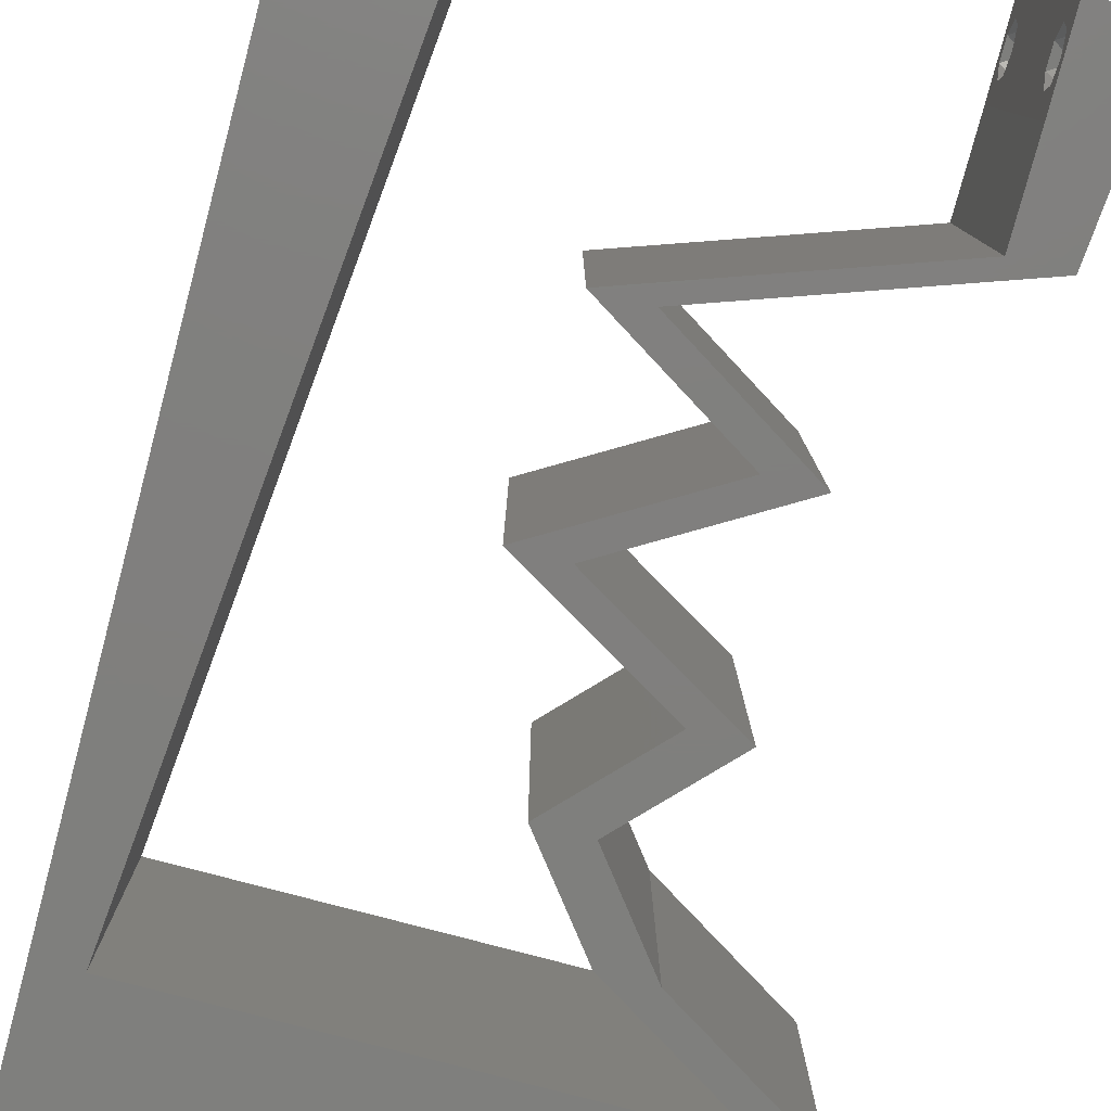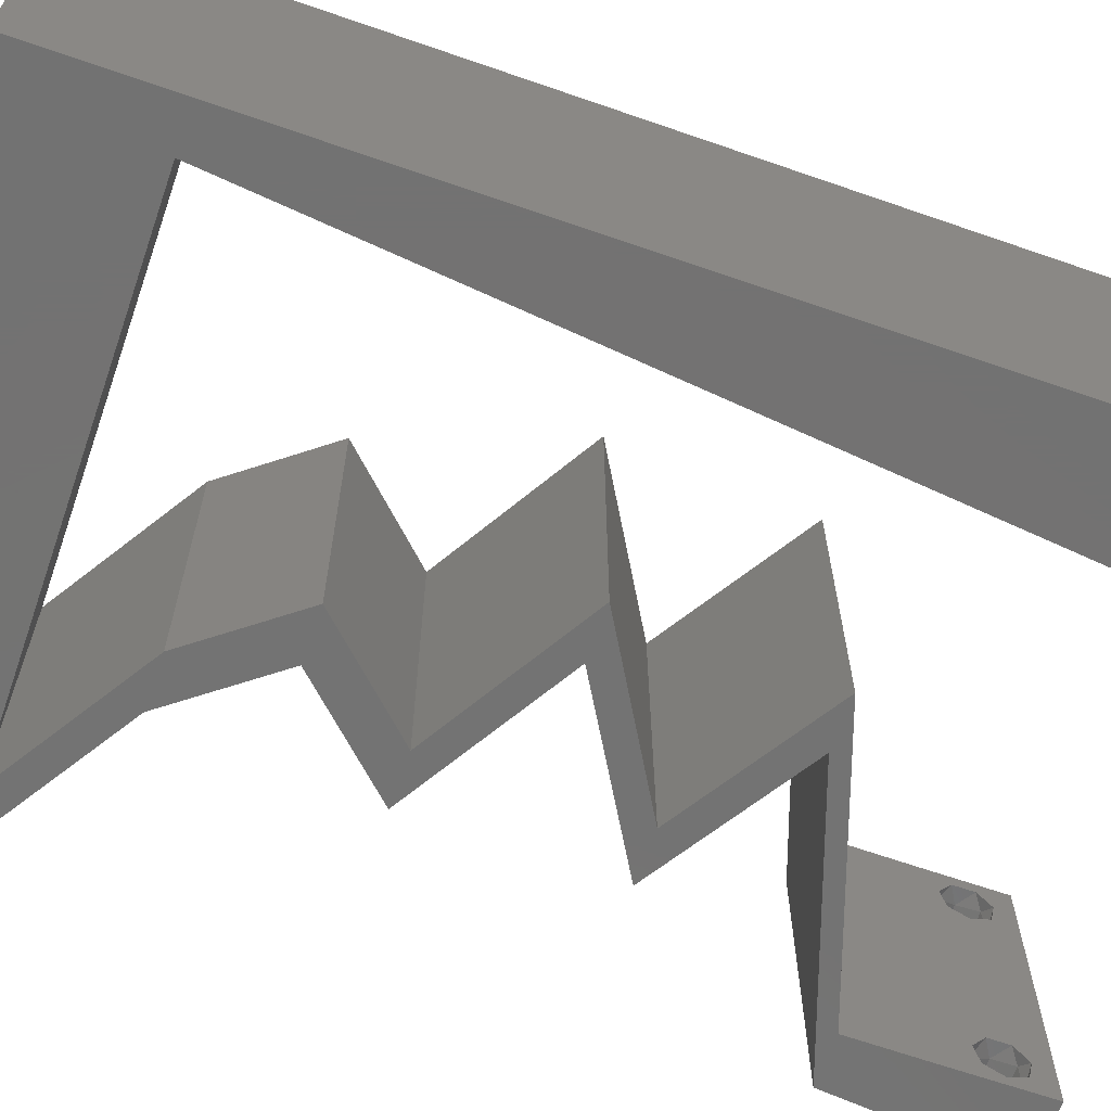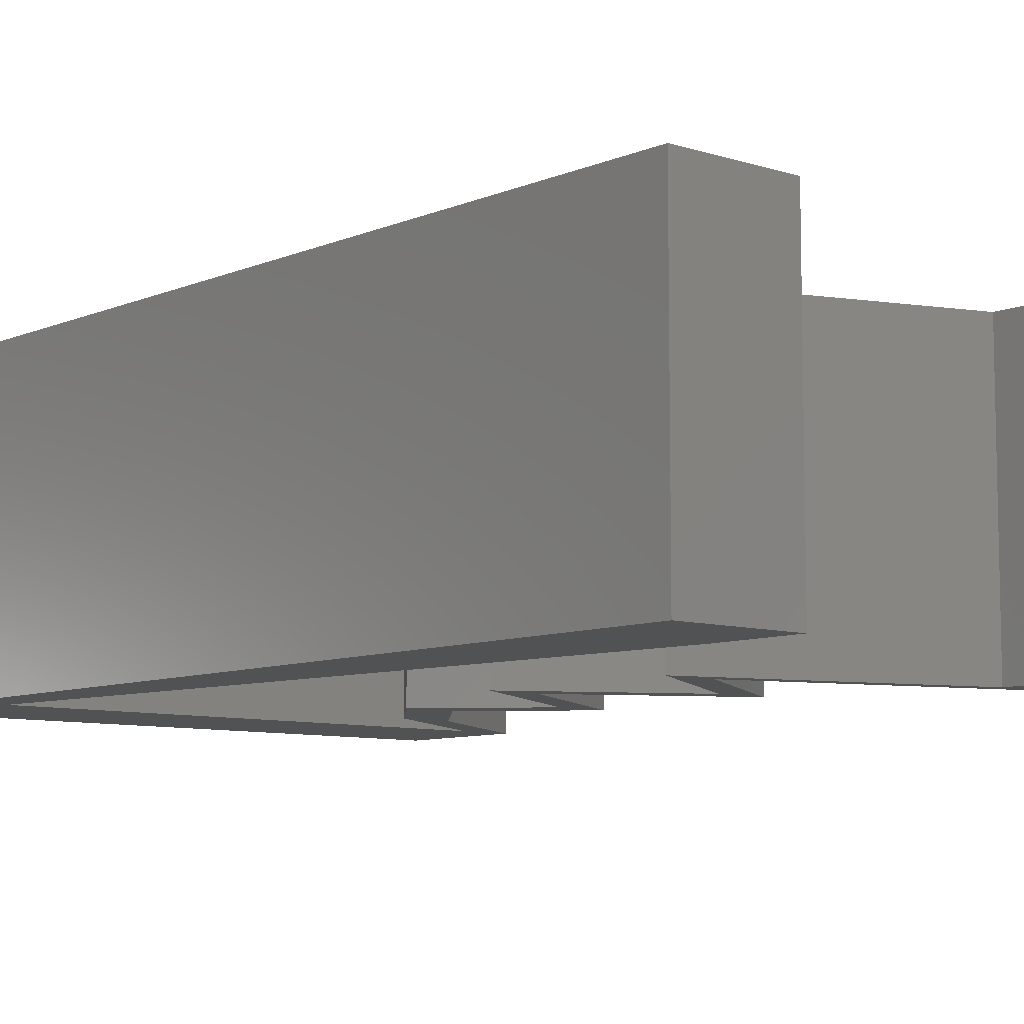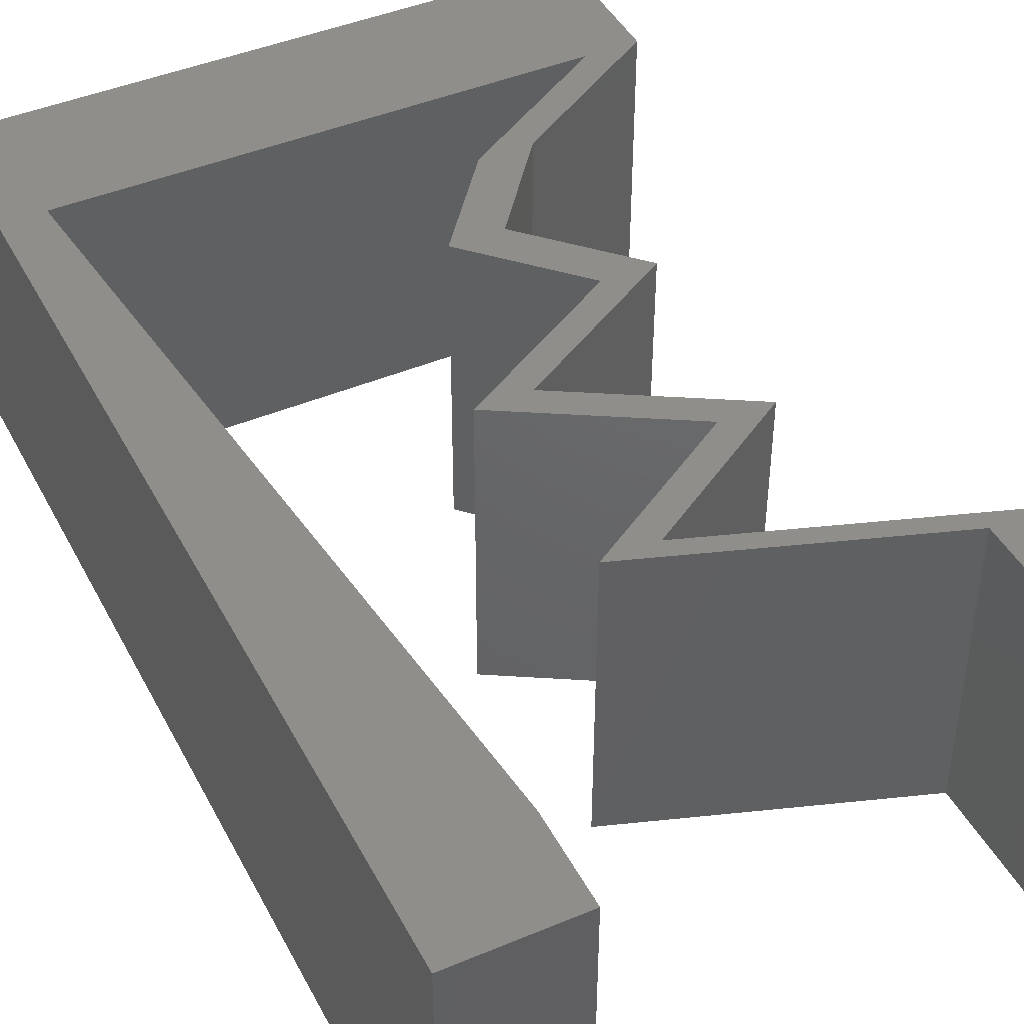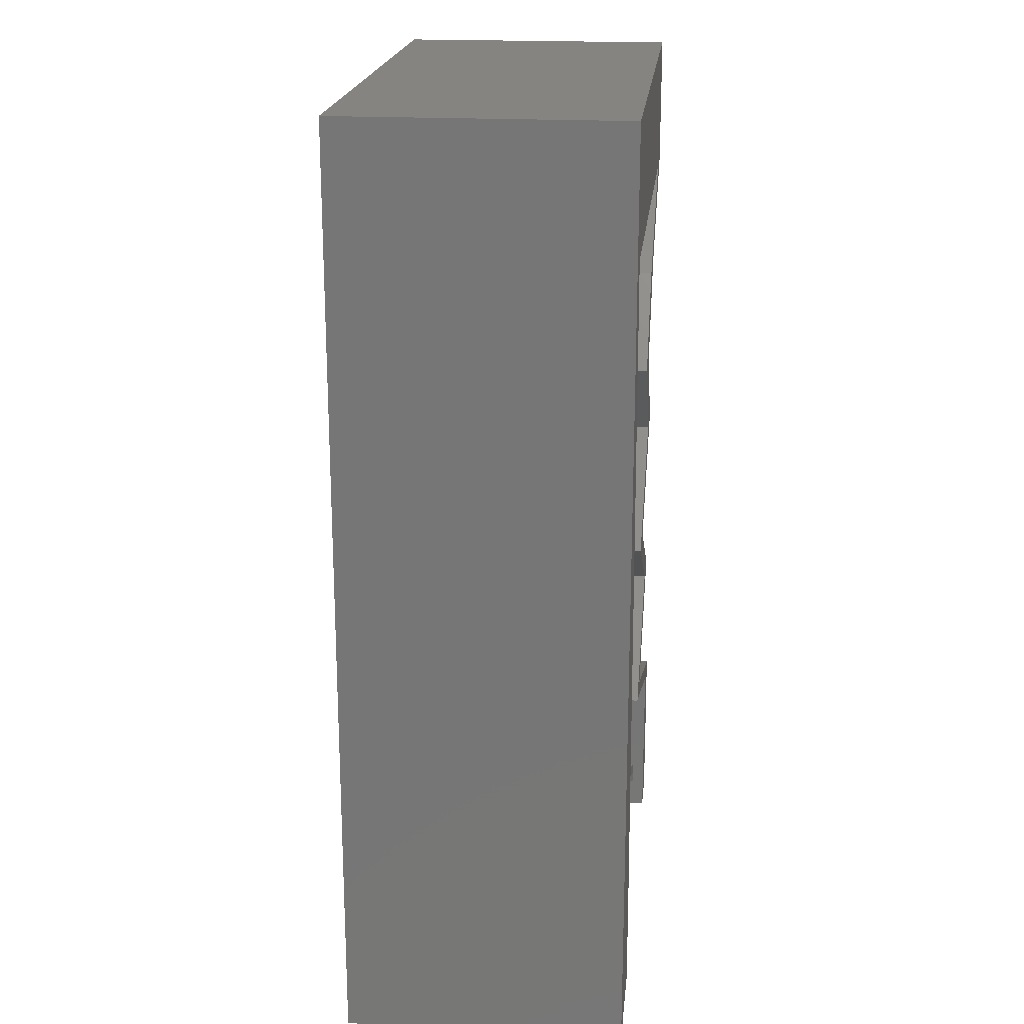
<metadata>
{"format":"stl","ext":"stl","renderer":"f3d","projection":"perspective","resolution":1024,"background":"white","views":[{"elev":-79.4,"azim":-14.8,"up":"+Z"},{"elev":-64.9,"azim":-109.3,"up":"+Z"},{"elev":-8.3,"azim":-40.9,"up":"+Z"},{"elev":44.0,"azim":-26.2,"up":"+Z"},{"elev":19.9,"azim":-84.1,"up":"+Y"}]}
</metadata>
<code>
# stl→obj: 244 verts, 492 faces
v 0.04 0 0.01
v 0.04 -0.006 0.01
v 0.04 -0.002262 0.003932
v 0.04 -0.003 0.0159
v 0.04 -0.001671 0.00134
v 0.04 0 0
v 0.04 -0.001343 0.002778
v 0.04 -0.004329 0.00134
v 0.04 -0.004657 0.002778
v 0.04 -0.006 0
v 0.04 -0.003 0.0007
v 0.04 -0.002262 0.01913
v 0.04 -0.001343 0.01798
v 0.04 0 0.02
v 0.04 -0.006 0.02
v 0.04 -0.004657 0.01798
v 0.04 -0.003738 0.01913
v 0.04 -0.001671 0.01654
v 0.04 -0.004329 0.01654
v 0.04 -0.003738 0.003932
v 0.036 -0.006 0.01
v 0.036 0 0.01
v 0.036 -0.002262 0.003932
v 0.036 -0.003 0.0159
v 0.036 -0.001343 0.002778
v 0.036 0 0
v 0.036 -0.001671 0.00134
v 0.036 -0.004329 0.00134
v 0.036 -0.006 0
v 0.036 -0.004657 0.002778
v 0.036 -0.003 0.0007
v 0.036 -0.003738 0.01913
v 0.036 -0.004657 0.01798
v 0.036 -0.006 0.02
v 0.036 0 0.02
v 0.036 -0.001343 0.01798
v 0.036 -0.002262 0.01913
v 0.036 -0.004329 0.01654
v 0.036 -0.001671 0.01654
v 0.036 -0.003738 0.003932
v 0.03656 0.05072 0.02
v 0.04 0.05072 0.02
v 0.04 0.06 0.02
v 0 -0.006 0.02
v 0.008 -0.006 0.02
v 0.004 -0.002437 0.02
v 0.008 0 0.02
v 0.004 0.004721 0.02
v 0 0 0.02
v 0.02534 0.05072 0.02
v 0.02 0.06 0.02
v 0.01412 0.05072 0.02
v 0.006979 0.01014 0.02
v 0 0.012 0.02
v 0.01 0.06 0.02
v 0.03 0.06 0.02
v 0.038 -0.003 0.02
v 0.02989 0.04438 0.02
v 0.02645 0.04438 0.02
v 0.02765 0.0317 0.02
v 0.02577 0.02853 0.02
v 0.03109 0.0317 0.02
v 0.02045 0.02536 0.02
v 0.01701 0.02536 0.02
v 0.0224 0.02219 0.02
v 0.02233 0.02853 0.02
v 0.02584 0.02219 0.02
v 0.02779 0.01902 0.02
v 0.02111 0.01268 0.02
v 0.03123 0.01902 0.02
v 0.01768 0.01268 0.02
v 0.02682 0.00951 0.02
v 0.03026 0.00951 0.02
v 0.03596 0.00634 0.02
v 0.0394 0.00634 0.02
v 0 0.048 0.02
v 0.002894 0.05072 0.02
v 0 0.06 0.02
v 0.025 0.03804 0.02
v 0.02156 0.03804 0.02
v 0.003915 0.04058 0.02
v 0 0.024 0.02
v 0.005958 0.02029 0.02
v 0 0.036 0.02
v 0.004937 0.03043 0.02
v 0 -0.006 0.01
v 0 -0.003 0.015
v 0 0 0.01
v 0 -0.006 0
v 0 -0.003 0.005
v 0 0 0
v 0.004 -0.006 0.015
v 0.008 -0.006 0.01
v 0.004 -0.006 0.005
v 0.008 -0.006 0
v 0 0.009 0.0114
v 0 0.06 0
v 0 0.051 0.0086
v 0 0.06 0.01
v 0 0.048 0
v 0 0.0415 0.009767
v 0 0.03 0.01
v 0 0.036 0
v 0 0.0185 0.01023
v 0 0.024 0
v 0 0.012 0
v 0 0.005337 0.005128
v 0 0.05466 0.01487
v 0.03656 0.05072 0
v 0.04 0.06 0
v 0.04 0.05072 0
v 0.004 -0.002598 0
v 0.004 0.004721 0
v 0.008 0 0
v 0.02534 0.05072 0
v 0.01412 0.05072 0
v 0.02 0.06 0
v 0.006979 0.01014 0
v 0.01 0.06 0
v 0.03 0.06 0
v 0.038 -0.003 0
v 0.02989 0.04438 0
v 0.02645 0.04438 0
v 0.02765 0.0317 0
v 0.03109 0.0317 0
v 0.02577 0.02853 0
v 0.01701 0.02536 0
v 0.02045 0.02536 0
v 0.0224 0.02219 0
v 0.02233 0.02853 0
v 0.02584 0.02219 0
v 0.02779 0.01902 0
v 0.03123 0.01902 0
v 0.02111 0.01268 0
v 0.01768 0.01268 0
v 0.02682 0.00951 0
v 0.03026 0.00951 0
v 0.03596 0.00634 0
v 0.0394 0.00634 0
v 0.002894 0.05072 0
v 0.025 0.03804 0
v 0.02156 0.03804 0
v 0.003915 0.04058 0
v 0.005958 0.02029 0
v 0.004937 0.03043 0
v 0.008 0 0.01
v 0.008 -0.003 0.015
v 0.008 -0.003 0.005
v 0.015 0.06 0.01134
v 0.025 0.06 0.008977
v 0.006575 0.06 0.007337
v 0.03344 0.06 0.01273
v 0.04 0.06 0.01
v 0.03407 0.06 0.005945
v 0.005798 0.06 0.01422
v 0.04 0.05536 0.015
v 0.04 0.05072 0.01
v 0.04 0.05536 0.005
v 0.03494 0.04755 0.00602
v 0.03494 0.04755 0.01408
v 0.02989 0.04438 0.01
v 0.025 0.03804 0.01
v 0.02744 0.04121 0.015
v 0.02744 0.04121 0.005
v 0.02804 0.03487 0.015
v 0.03109 0.0317 0.01
v 0.02804 0.03487 0.005
v 0.02045 0.02536 0.01
v 0.03123 0.01902 0.01
v 0.02617 0.01585 0.005916
v 0.02617 0.01585 0.01398
v 0.02111 0.01268 0.01
v 0.0282 0.01022 0.00758
v 0.0394 0.00634 0.01
v 0.03278 0.008635 0.01297
v 0.03446 0.008052 0.005377
v 0.02656 0.01079 0.01417
v 0.0397 0.00317 0.015
v 0.0397 0.00317 0.005
v 0.03598 0.00317 0.015
v 0.03596 0.00634 0.01
v 0.03598 0.00317 0.005
v 0.02477 0.01022 0.00758
v 0.01768 0.01268 0.01
v 0.02934 0.008635 0.01297
v 0.03102 0.008052 0.005377
v 0.02312 0.01079 0.01417
v 0.02273 0.01585 0.005916
v 0.02273 0.01585 0.01398
v 0.02779 0.01902 0.01
v 0.01701 0.02536 0.01
v 0.02765 0.0317 0.01
v 0.02461 0.03487 0.015
v 0.02156 0.03804 0.01
v 0.02461 0.03487 0.005
v 0.02645 0.04438 0.01
v 0.024 0.04121 0.015
v 0.024 0.04121 0.005
v 0.0315 0.04755 0.00602
v 0.0315 0.04755 0.01408
v 0.03656 0.05072 0.01
v 0.01134 0.05072 0.01181
v 0.02089 0.05072 0.00978
v 0.02952 0.05072 0.01263
v 0.002894 0.05072 0.01
v 0.0306 0.05072 0.00554
v 0.004387 0.03589 0.01084
v 0.006507 0.01483 0.01084
v 0.005447 0.02536 0.009936
v 0.003615 0.04356 0.007579
v 0.007279 0.007159 0.007579
v 0.007392 0.00604 0.01406
v 0.003502 0.04468 0.01406
v 0.0375 -0.003738 0.01607
v 0.03727 -0.002262 0.01607
v 0.03874 -0.002242 0.01608
v 0.03888 -0.003738 0.01607
v 0.03873 -0.001343 0.01722
v 0.03725 -0.001343 0.01722
v 0.03727 -0.003 0.0193
v 0.03875 -0.003 0.0193
v 0.03802 -0.004336 0.01865
v 0.03802 -0.001678 0.01867
v 0.03915 -0.004329 0.01866
v 0.03873 -0.004657 0.01722
v 0.03725 -0.004657 0.01722
v 0.03687 -0.001668 0.01866
v 0.03916 -0.001671 0.01866
v 0.03686 -0.004326 0.01866
v 0.03873 -0.003738 0.0008684
v 0.03727 -0.002262 0.0008684
v 0.03726 -0.003758 0.0008785
v 0.03874 -0.002242 0.0008785
v 0.03873 -0.001343 0.002022
v 0.03727 -0.001671 0.00346
v 0.03725 -0.001343 0.002022
v 0.03873 -0.003 0.0041
v 0.03725 -0.003 0.0041
v 0.03875 -0.001671 0.00346
v 0.03727 -0.004657 0.002022
v 0.03875 -0.004657 0.002022
v 0.03798 -0.004322 0.003468
v 0.03913 -0.004332 0.003456
v 0.03684 -0.004329 0.00346
f 1 2 3
f 1 4 2
f 5 6 7
f 8 9 10
f 8 10 11
f 11 6 5
f 12 13 14
f 15 16 17
f 14 15 12
f 12 15 17
f 10 6 11
f 10 9 2
f 14 18 1
f 13 18 14
f 15 2 19
f 19 16 15
f 6 1 7
f 1 18 4
f 2 4 19
f 7 1 3
f 2 9 20
f 3 2 20
f 21 22 23
f 24 22 21
f 25 26 27
f 28 29 30
f 31 29 28
f 27 26 31
f 32 33 34
f 35 36 37
f 37 34 35
f 34 33 38
f 32 34 37
f 35 39 36
f 26 29 31
f 25 22 26
f 34 38 21
f 22 39 35
f 29 21 30
f 21 38 24
f 24 39 22
f 30 21 40
f 40 21 23
f 23 22 25
f 41 42 43
f 44 45 46
f 47 48 46
f 48 49 46
f 50 51 52
f 53 54 48
f 51 55 52
f 56 51 50
f 34 15 57
f 14 35 57
f 49 44 46
f 45 47 46
f 54 49 48
f 42 41 58
f 58 41 59
f 60 61 62
f 63 64 65
f 64 63 66
f 66 63 61
f 65 67 63
f 68 69 70
f 67 68 70
f 69 68 71
f 72 69 71
f 72 73 69
f 74 75 73
f 15 14 57
f 35 34 57
f 73 72 74
f 68 67 65
f 61 60 66
f 47 53 48
f 76 77 78
f 77 55 78
f 56 41 43
f 58 59 79
f 79 60 62
f 80 60 79
f 59 80 79
f 14 75 35
f 35 75 74
f 41 56 50
f 77 76 81
f 55 77 52
f 82 54 83
f 83 54 53
f 84 82 85
f 85 82 83
f 76 84 81
f 81 84 85
f 86 87 88
f 49 87 44
f 89 90 91
f 88 90 86
f 44 87 86
f 88 87 49
f 86 90 89
f 91 90 88
f 45 92 93
f 86 92 44
f 89 94 86
f 93 94 95
f 44 92 45
f 93 92 86
f 95 94 89
f 86 94 93
f 49 96 88
f 97 98 99
f 100 98 97
f 54 96 49
f 101 102 84
f 103 102 101
f 103 101 100
f 84 102 82
f 82 102 104
f 105 102 103
f 82 104 54
f 76 101 84
f 106 104 105
f 104 102 105
f 91 107 106
f 78 108 76
f 76 98 101
f 106 96 104
f 106 107 96
f 76 108 98
f 104 96 54
f 101 98 100
f 99 108 78
f 88 107 91
f 96 107 88
f 98 108 99
f 109 110 111
f 89 112 95
f 113 112 91
f 114 112 113
f 115 116 117
f 118 113 106
f 117 116 119
f 120 115 117
f 29 121 10
f 6 121 26
f 91 112 89
f 95 112 114
f 106 113 91
f 109 111 122
f 122 123 109
f 124 125 126
f 127 128 129
f 130 128 127
f 130 126 128
f 129 128 131
f 132 133 134
f 131 133 132
f 134 135 132
f 136 135 134
f 136 134 137
f 138 137 139
f 10 121 6
f 26 121 29
f 137 138 136
f 129 131 132
f 126 130 124
f 114 113 118
f 100 97 140
f 140 97 119
f 120 110 109
f 122 141 123
f 141 125 124
f 142 141 124
f 123 141 142
f 6 26 139
f 26 138 139
f 109 115 120
f 140 143 100
f 119 116 140
f 105 144 106
f 144 118 106
f 103 145 105
f 145 144 105
f 100 143 103
f 143 145 103
f 146 147 93
f 45 147 47
f 114 148 95
f 93 148 146
f 47 147 146
f 93 147 45
f 95 148 93
f 146 148 114
f 119 149 117
f 56 150 51
f 149 150 117
f 51 150 149
f 119 151 149
f 56 152 150
f 117 150 120
f 51 149 55
f 97 151 119
f 99 151 97
f 43 152 56
f 153 152 43
f 150 154 120
f 149 155 55
f 152 154 150
f 151 155 149
f 120 154 110
f 110 154 153
f 78 155 99
f 55 155 78
f 99 155 151
f 153 154 152
f 43 156 153
f 157 156 42
f 153 158 110
f 111 158 157
f 42 156 43
f 153 156 157
f 110 158 111
f 157 158 153
f 111 159 122
f 58 160 42
f 42 160 157
f 161 160 58
f 159 160 161
f 157 160 159
f 157 159 111
f 122 159 161
f 162 163 79
f 58 163 161
f 141 164 162
f 161 164 122
f 79 163 58
f 161 163 162
f 162 164 161
f 122 164 141
f 79 165 162
f 166 165 62
f 162 167 141
f 125 167 166
f 62 165 79
f 162 165 166
f 141 167 125
f 166 167 162
f 168 166 61
f 126 166 168
f 166 62 61
f 61 63 168
f 126 125 166
f 168 128 126
f 169 168 67
f 131 168 169
f 168 63 67
f 67 70 169
f 131 128 168
f 169 133 131
f 133 170 134
f 69 171 70
f 70 171 169
f 172 170 171
f 172 171 69
f 171 170 169
f 169 170 133
f 134 170 172
f 134 173 137
f 172 173 134
f 174 175 75
f 75 175 73
f 139 176 174
f 69 177 172
f 137 176 139
f 73 177 69
f 174 176 175
f 177 173 172
f 175 176 173
f 173 176 137
f 177 175 173
f 73 175 177
f 14 178 75
f 174 178 1
f 139 179 6
f 1 179 174
f 75 178 174
f 1 178 14
f 174 179 139
f 6 179 1
f 2 15 34
f 21 2 34
f 29 10 2
f 29 2 21
f 22 180 181
f 74 180 35
f 26 182 138
f 181 182 22
f 35 180 22
f 181 180 74
f 22 182 26
f 138 182 181
f 136 183 135
f 135 183 184
f 74 185 181
f 72 185 74
f 181 186 138
f 184 187 71
f 138 186 136
f 71 187 72
f 185 186 181
f 184 183 187
f 183 186 185
f 136 186 183
f 183 185 187
f 187 185 72
f 135 188 132
f 68 189 71
f 71 189 184
f 190 188 189
f 190 189 68
f 189 188 184
f 184 188 135
f 132 188 190
f 191 190 65
f 129 190 191
f 190 68 65
f 65 64 191
f 129 132 190
f 191 127 129
f 192 191 66
f 130 191 192
f 191 64 66
f 66 60 192
f 130 127 191
f 192 124 130
f 60 193 192
f 194 193 80
f 192 195 124
f 142 195 194
f 80 193 60
f 192 193 194
f 124 195 142
f 194 195 192
f 196 197 59
f 80 197 194
f 123 198 196
f 194 198 142
f 59 197 80
f 194 197 196
f 196 198 194
f 142 198 123
f 123 199 109
f 41 200 59
f 59 200 196
f 201 200 41
f 199 200 201
f 196 200 199
f 196 199 123
f 109 199 201
f 116 202 140
f 52 203 50
f 41 204 201
f 205 202 77
f 50 204 41
f 77 202 52
f 115 203 116
f 203 206 204
f 203 202 116
f 115 206 203
f 109 206 115
f 203 204 50
f 52 202 203
f 201 206 109
f 204 206 201
f 140 202 205
f 143 207 145
f 144 208 118
f 83 209 85
f 207 209 145
f 144 209 208
f 85 209 207
f 208 209 83
f 143 210 207
f 208 211 118
f 145 209 144
f 85 207 81
f 53 208 83
f 205 210 140
f 114 211 146
f 140 210 143
f 118 211 114
f 53 212 208
f 207 213 81
f 208 212 211
f 210 213 207
f 47 212 53
f 81 213 77
f 77 213 205
f 146 212 47
f 205 213 210
f 211 212 146
f 4 24 214
f 24 4 215
f 215 4 216
f 4 214 217
f 215 218 219
f 220 221 222
f 218 223 219
f 218 215 216
f 222 221 224
f 225 214 226
f 219 223 227
f 223 218 228
f 220 222 229
f 214 225 217
f 221 220 223
f 225 226 222
f 32 37 220
f 18 13 218
f 16 19 225
f 12 17 221
f 38 33 226
f 36 39 219
f 214 38 226
f 39 24 215
f 39 215 219
f 225 222 224
f 221 223 228
f 223 220 227
f 18 218 216
f 220 37 227
f 222 226 229
f 16 225 224
f 218 13 228
f 32 220 229
f 226 33 229
f 225 19 217
f 221 17 224
f 12 221 228
f 36 219 227
f 24 38 214
f 19 4 217
f 37 36 227
f 33 32 229
f 17 16 224
f 13 12 228
f 4 18 216
f 11 31 230
f 31 11 231
f 230 31 232
f 231 11 233
f 234 235 236
f 235 237 238
f 235 234 239
f 237 235 239
f 230 240 241
f 231 234 236
f 240 242 241
f 240 230 232
f 234 231 233
f 241 242 243
f 242 240 244
f 238 237 242
f 23 25 235
f 5 7 234
f 3 20 237
f 28 30 240
f 235 25 236
f 23 235 238
f 234 7 239
f 3 237 239
f 40 23 238
f 25 27 236
f 9 8 241
f 7 3 239
f 8 11 230
f 27 31 231
f 8 230 241
f 27 231 236
f 238 242 244
f 242 237 243
f 28 240 232
f 5 234 233
f 237 20 243
f 240 30 244
f 40 238 244
f 9 241 243
f 20 9 243
f 30 40 244
f 11 5 233
f 31 28 232

</code>
